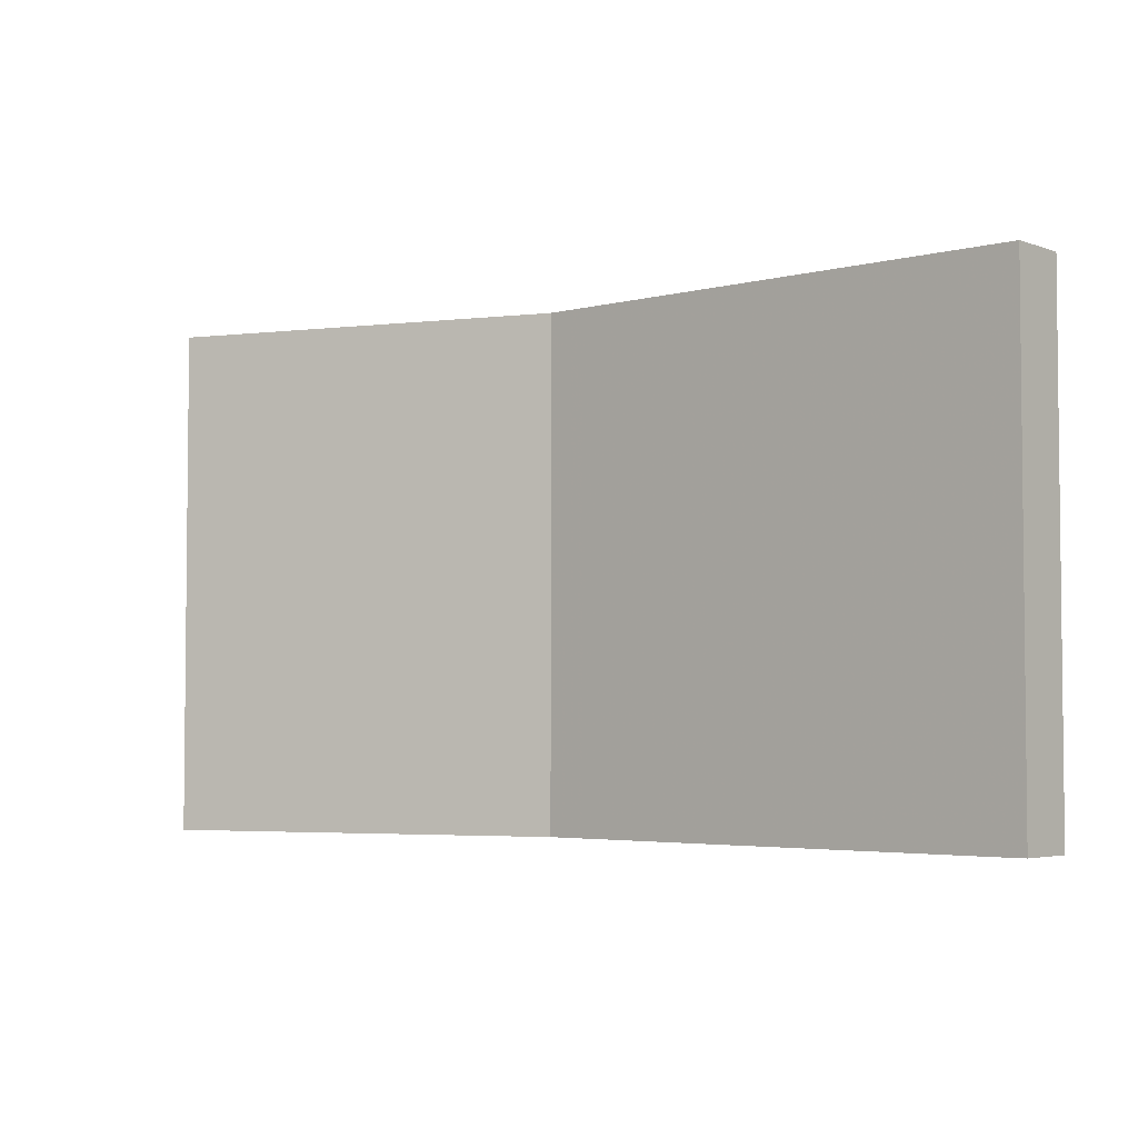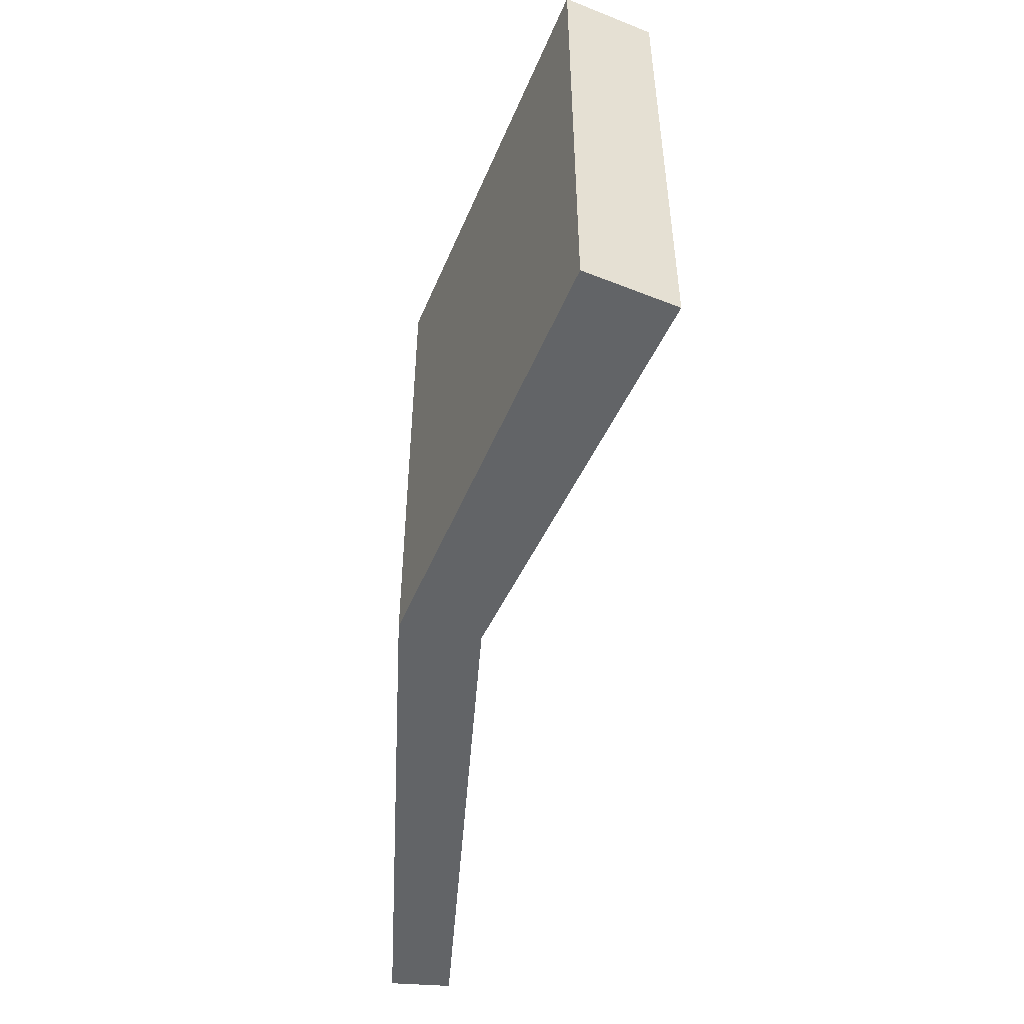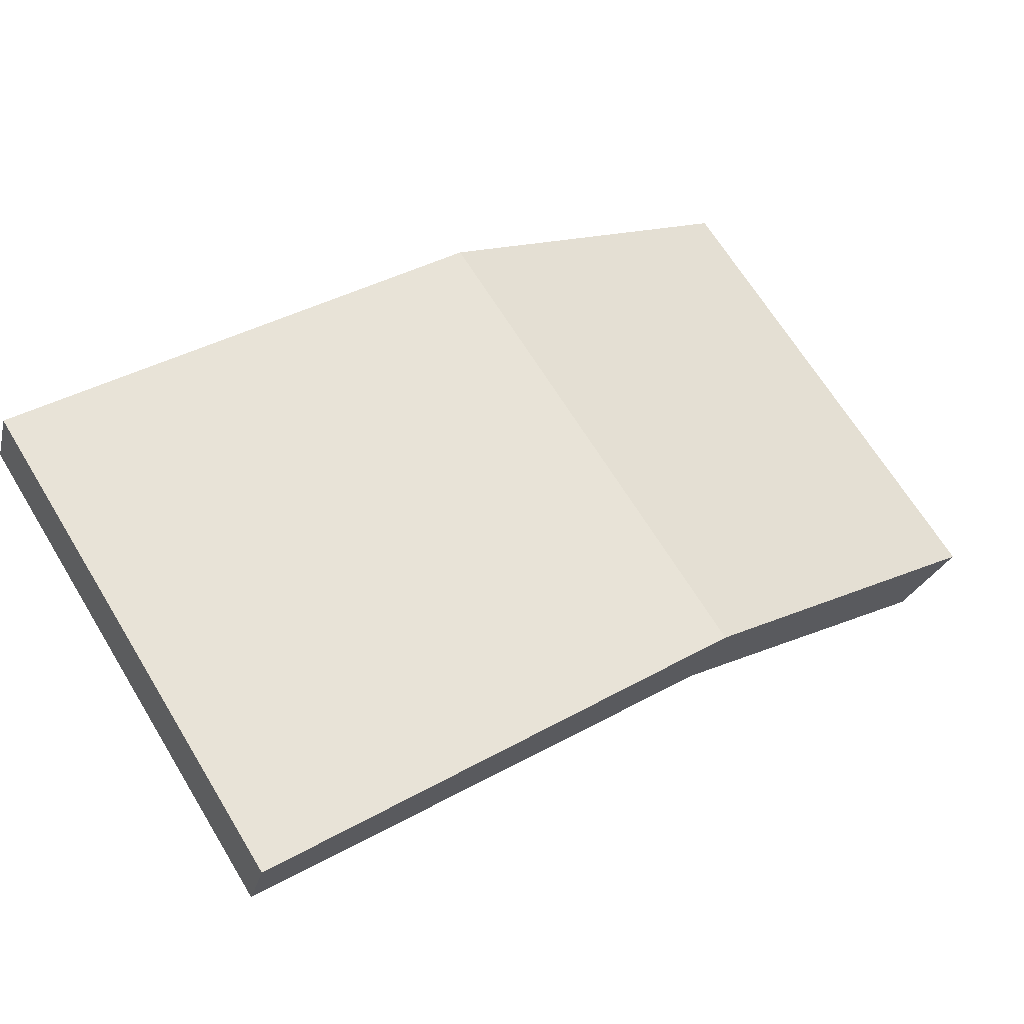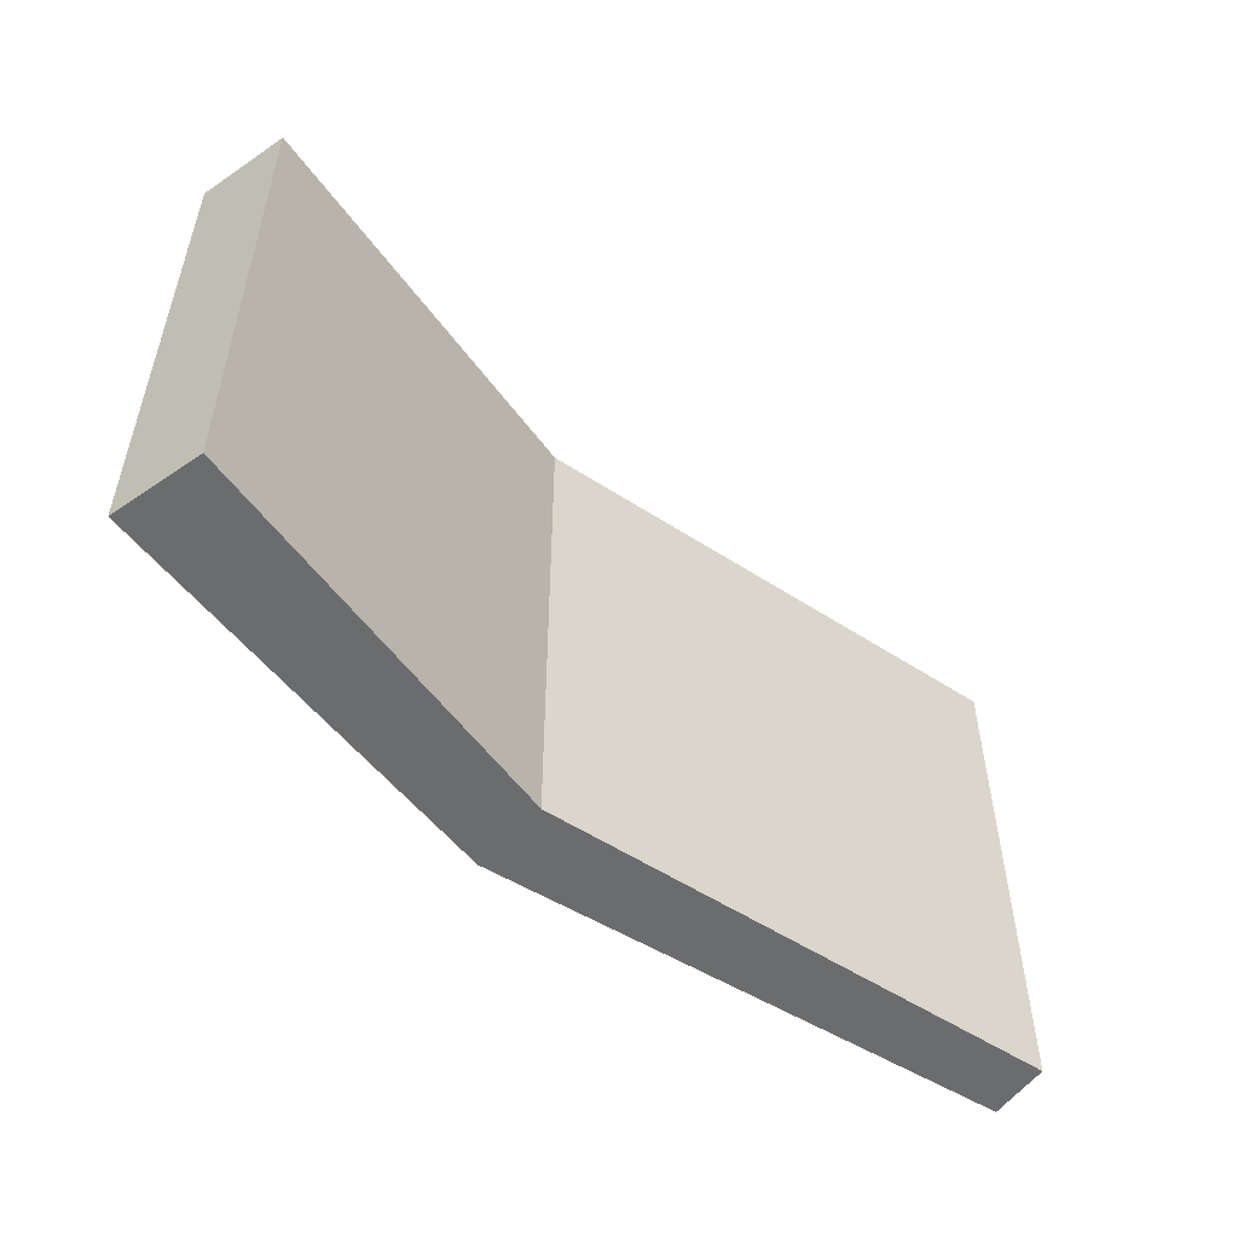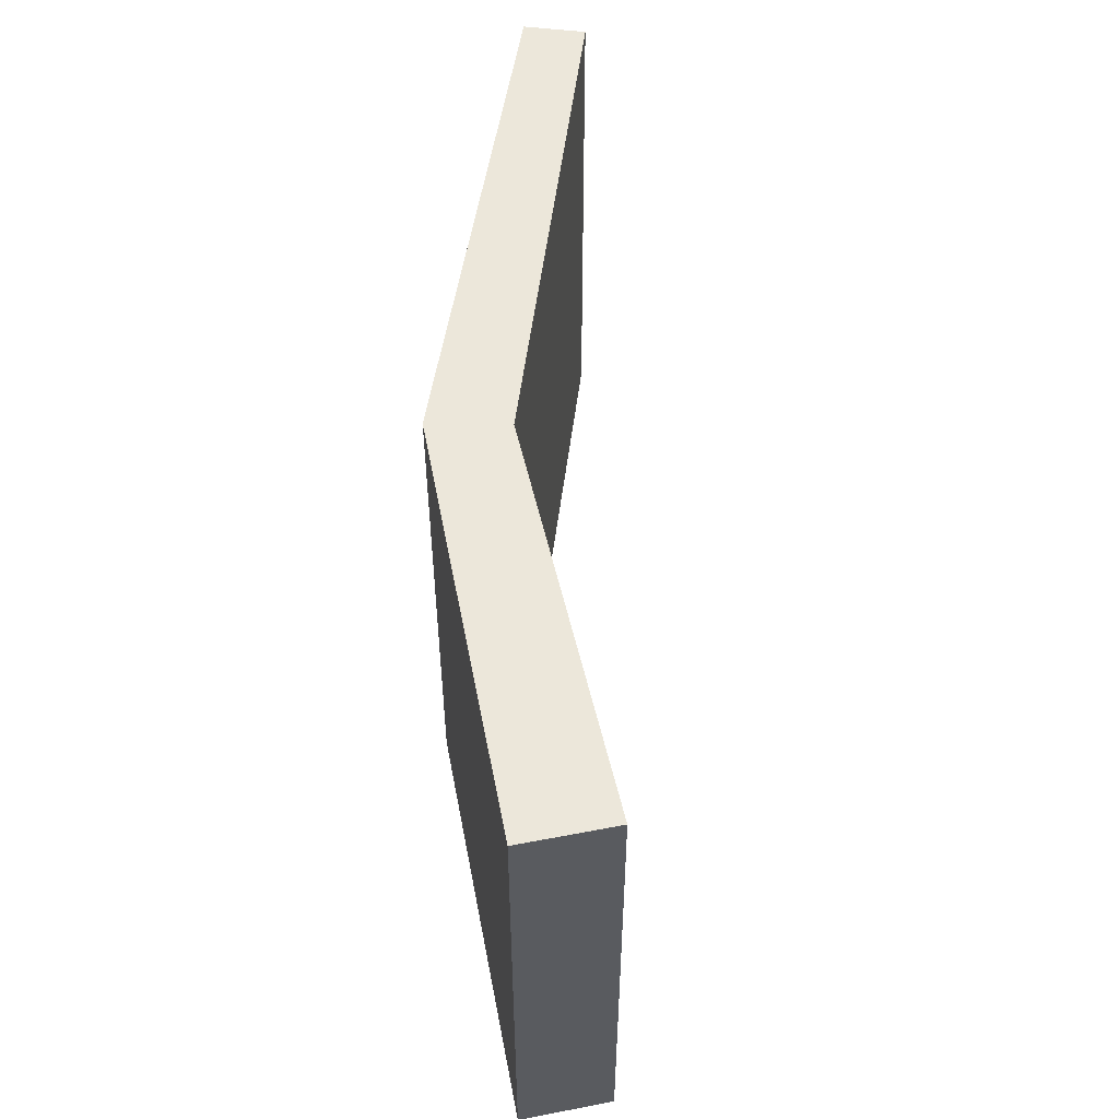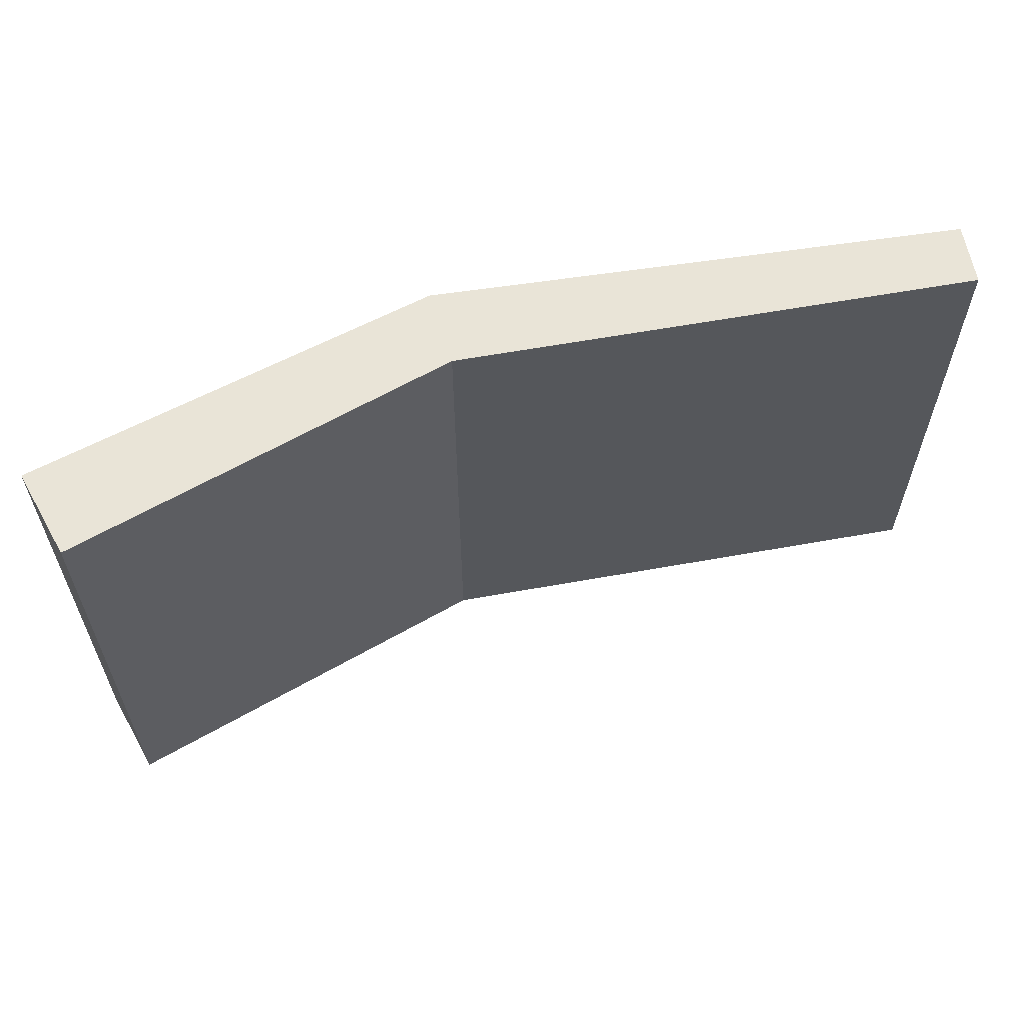
<metadata>
{"format":"obj","ext":"obj","renderer":"f3d","projection":"perspective","resolution":1024,"background":"white","views":[{"elev":-3.8,"azim":-121.3,"up":"+Y"},{"elev":-51.1,"azim":103.4,"up":"+Y"},{"elev":68.1,"azim":-31.6,"up":"+Z"},{"elev":-53.6,"azim":163.0,"up":"+Y"},{"elev":53.0,"azim":115.1,"up":"+Y"},{"elev":61.2,"azim":-172.5,"up":"+Y"}]}
</metadata>
<code>
v 0.4937 -0.04662 0.6242
v 0.4213 -0.04662 0.6476
v 0.4241 -0.04662 0.6563
v 0.4985 -0.04662 0.6347
v 0.5406 -0.04662 0.5876
v 0.5487 -0.04662 0.5984
v 0.4241 -0.1217 0.6563
v 0.4213 -0.1217 0.6476
v 0.4937 -0.1217 0.6242
v 0.4985 -0.1217 0.6347
v 0.5406 -0.1217 0.5876
v 0.5487 -0.1217 0.5984
v 0.4241 -0.1217 0.6563
v 0.4985 -0.1217 0.6347
v 0.4985 -0.04662 0.6347
v 0.4241 -0.04662 0.6563
v 0.4213 -0.1217 0.6476
v 0.4241 -0.1217 0.6563
v 0.4241 -0.04662 0.6563
v 0.4213 -0.04662 0.6476
v 0.4877 -0.1217 0.6262
v 0.4213 -0.1217 0.6476
v 0.4213 -0.04662 0.6476
v 0.4877 -0.04662 0.6262
v 0.4937 -0.1217 0.6242
v 0.4877 -0.1217 0.6262
v 0.4877 -0.04662 0.6262
v 0.4937 -0.04662 0.6242
v 0.5406 -0.1217 0.5876
v 0.4937 -0.1217 0.6242
v 0.4937 -0.04662 0.6242
v 0.5406 -0.04662 0.5876
v 0.5487 -0.1217 0.5984
v 0.5406 -0.1217 0.5876
v 0.5406 -0.04662 0.5876
v 0.5487 -0.04662 0.5984
v 0.4985 -0.1217 0.6347
v 0.5487 -0.1217 0.5984
v 0.5487 -0.04662 0.5984
v 0.4985 -0.04662 0.6347
f 1 2 3
f 1 3 4
f 5 1 4
f 6 5 4
f 7 8 9
f 10 7 9
f 10 9 11
f 12 10 11
f 13 14 15
f 13 15 16
f 17 18 19
f 17 19 20
f 21 22 23
f 21 23 24
f 25 26 27
f 25 27 28
f 29 30 31
f 29 31 32
f 33 34 35
f 33 35 36
f 37 38 39
f 37 39 40

</code>
